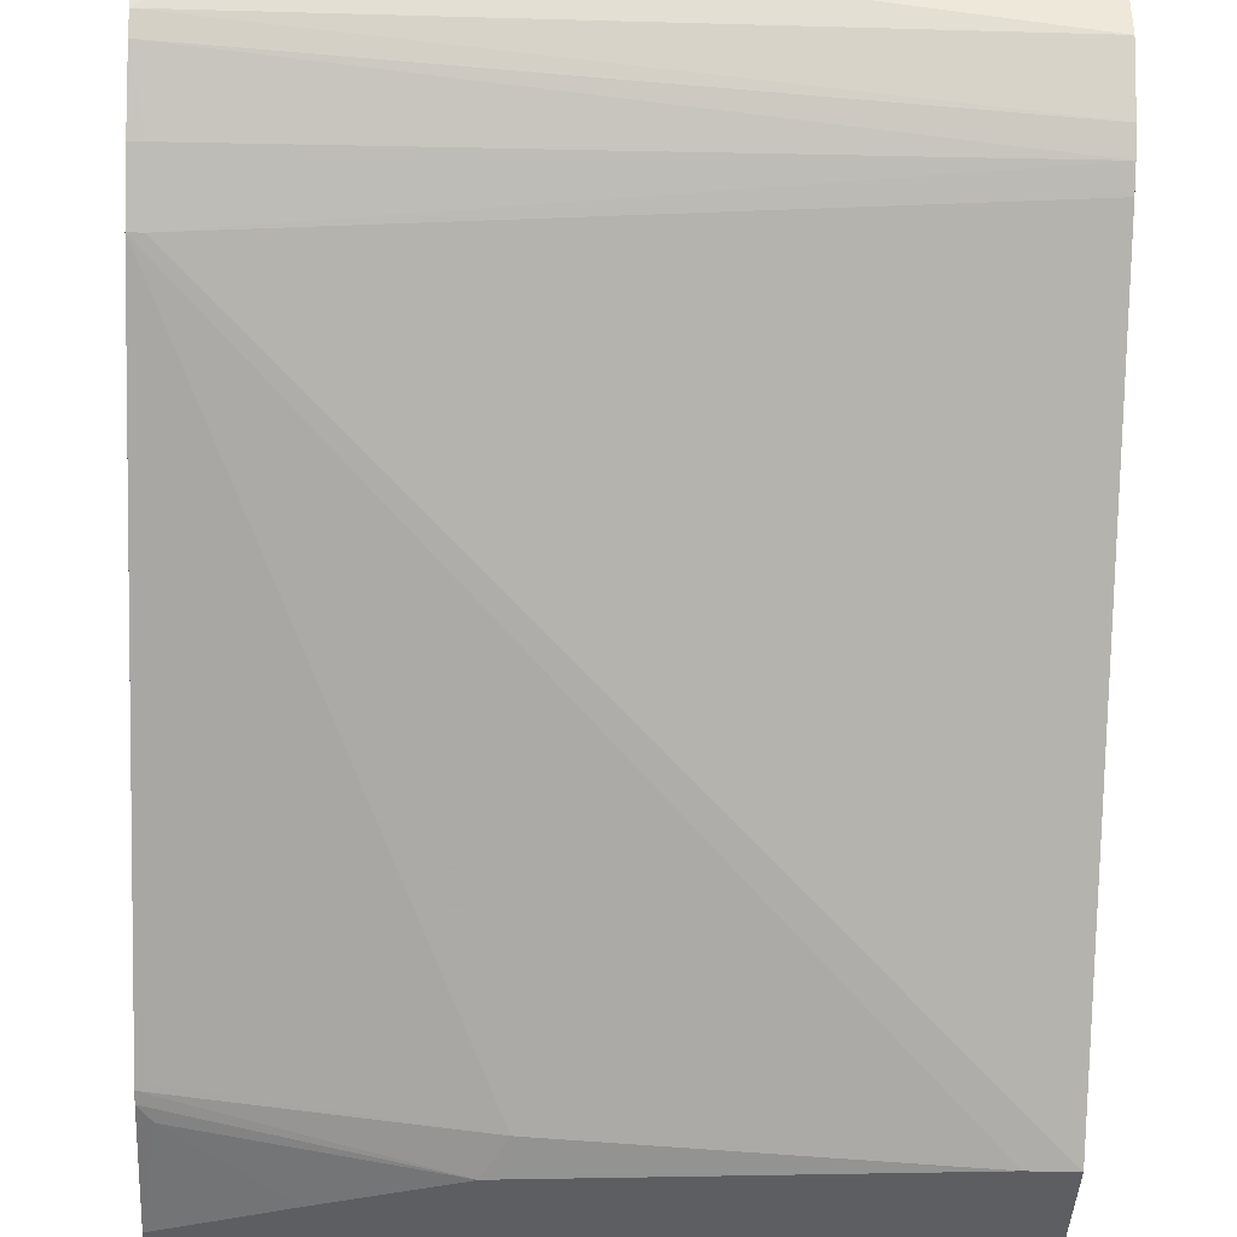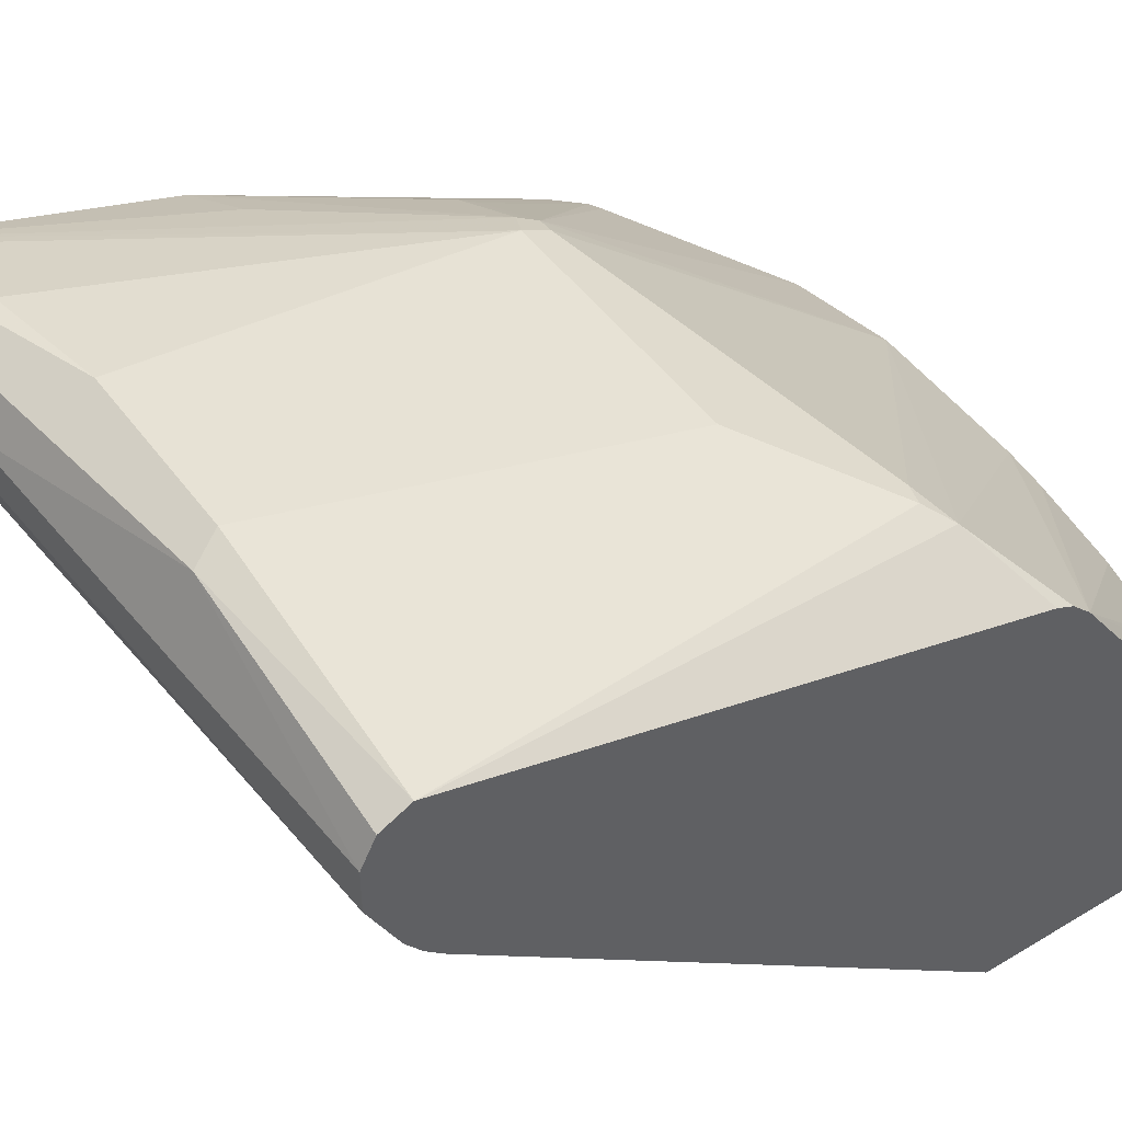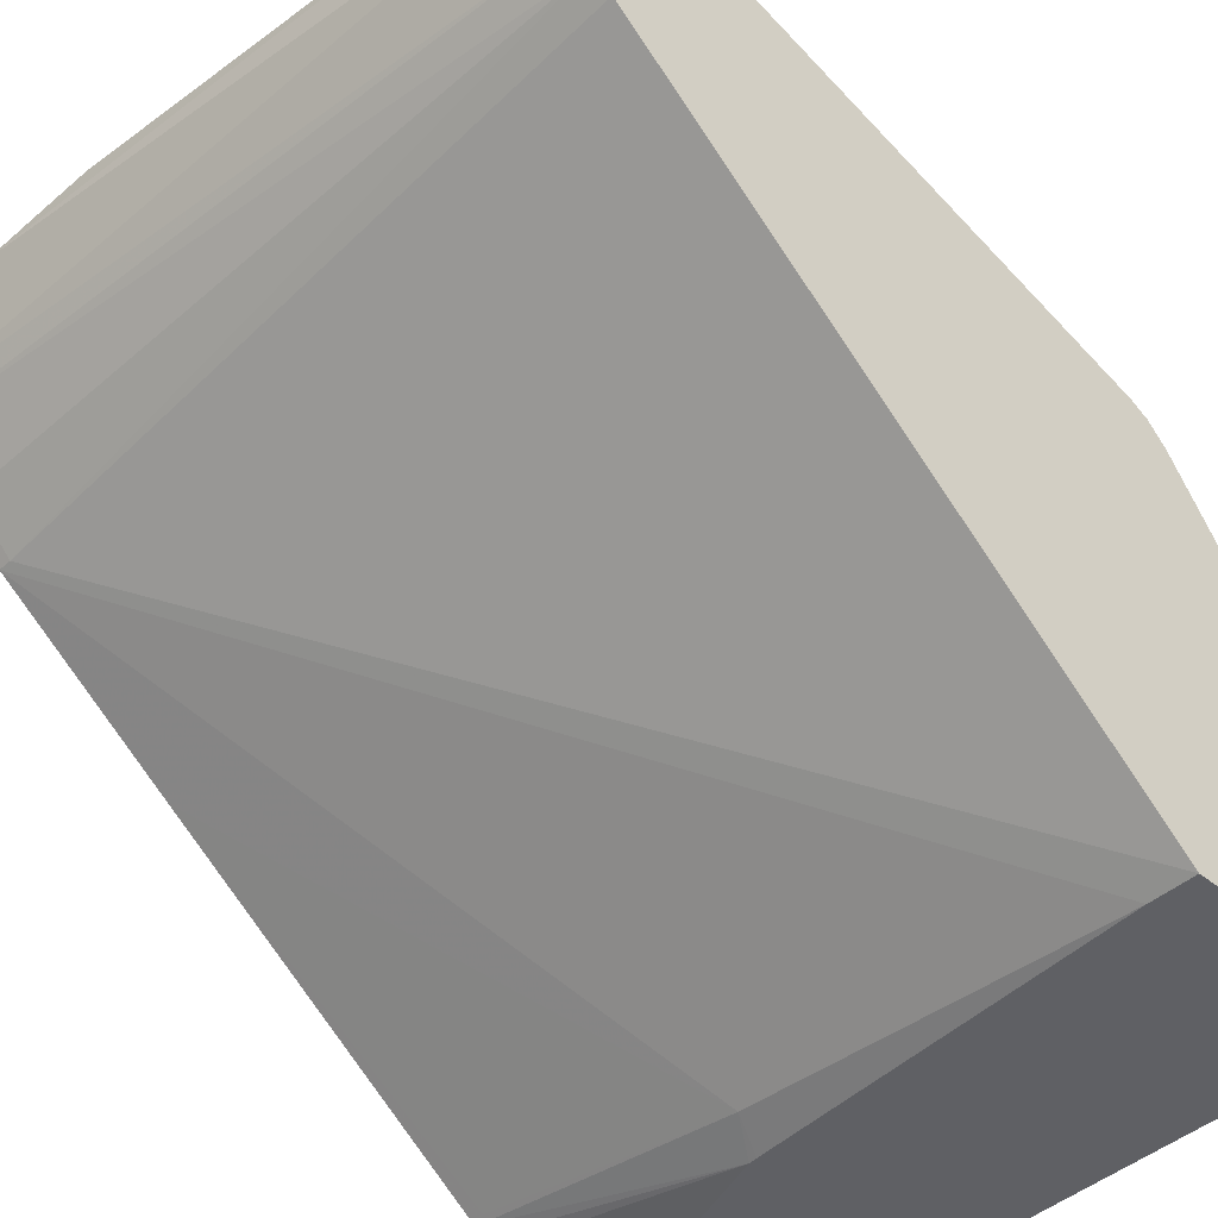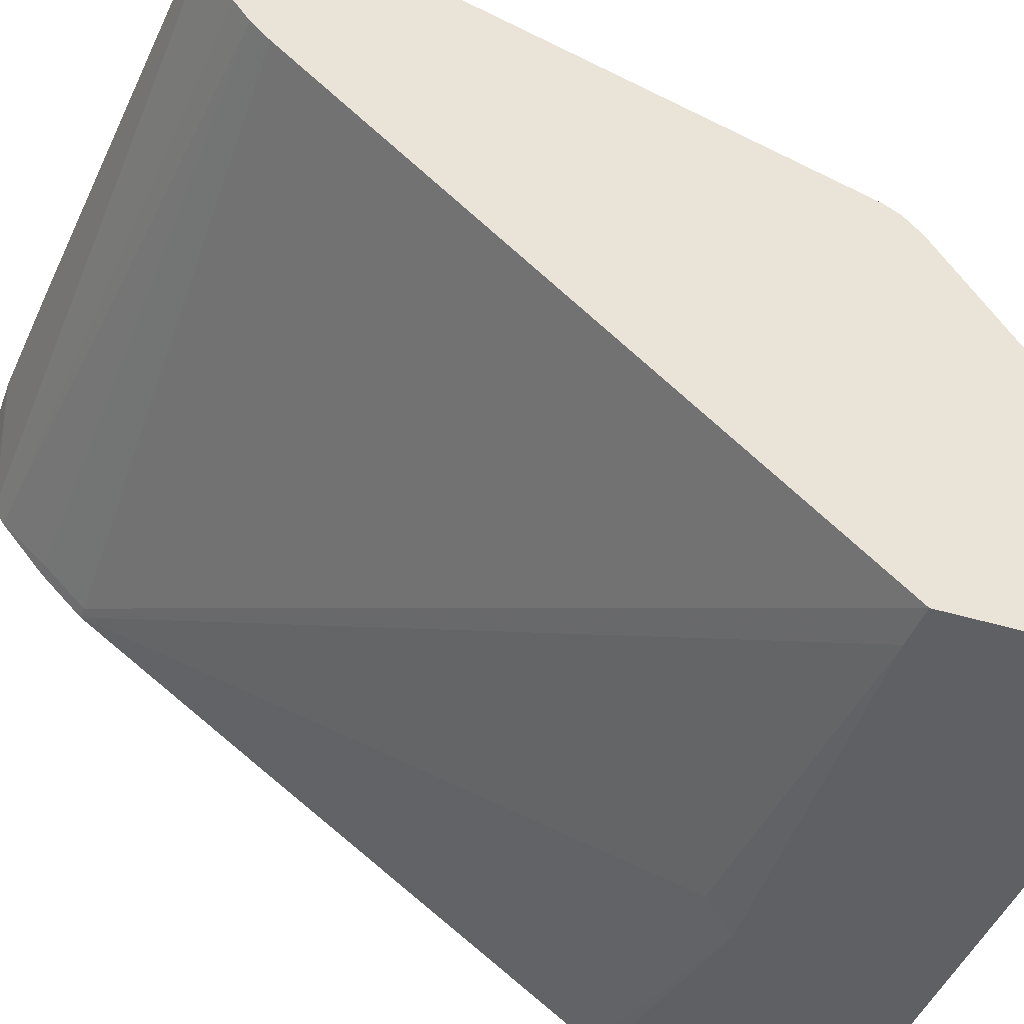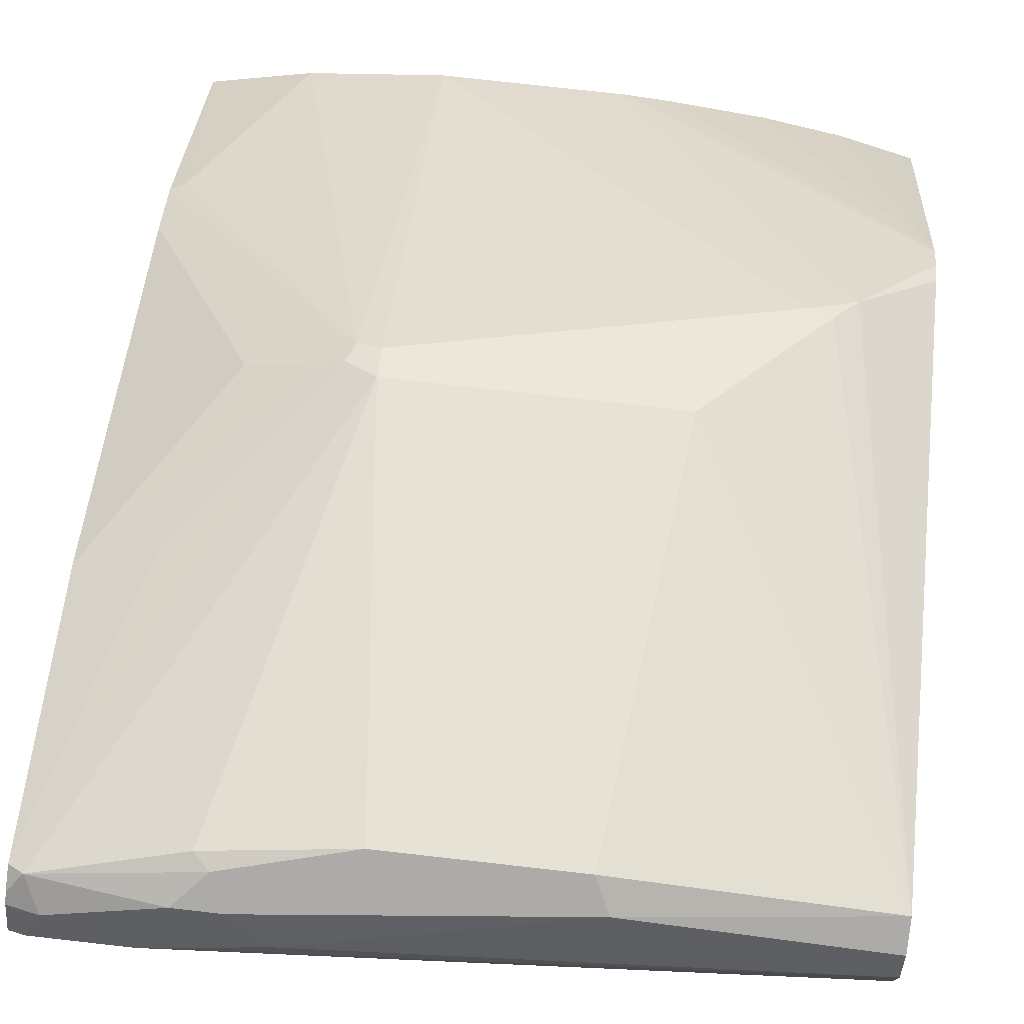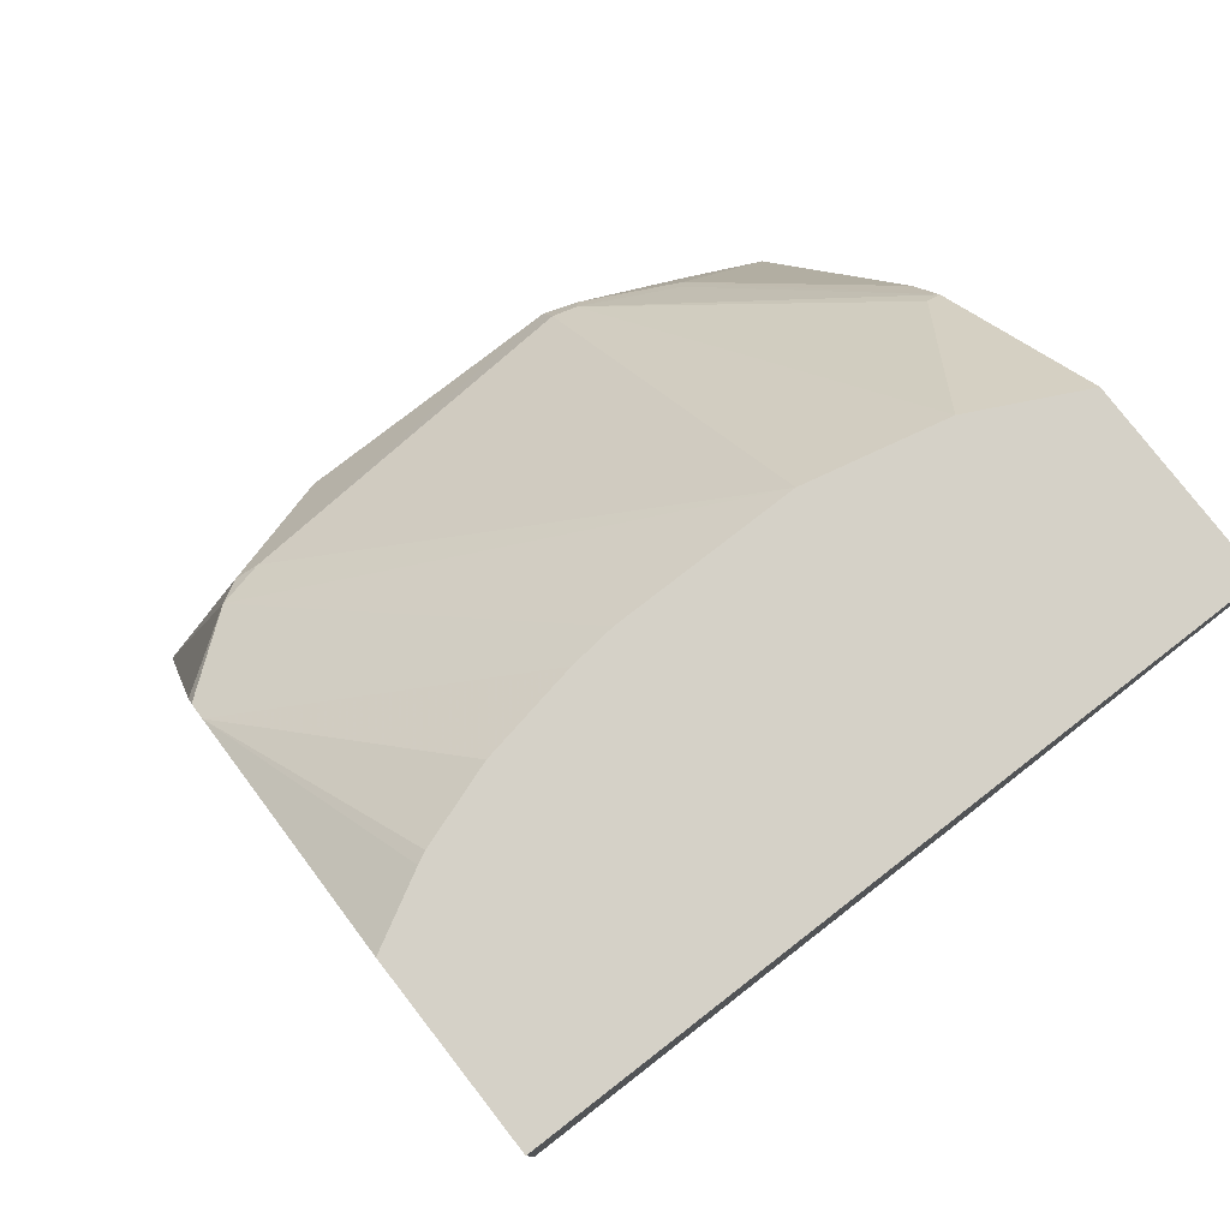
<metadata>
{"format":"obj","ext":"obj","renderer":"f3d","projection":"perspective","resolution":1024,"background":"white","views":[{"elev":-39.4,"azim":178.1,"up":"+Y"},{"elev":47.4,"azim":-124.3,"up":"+Y"},{"elev":-43.7,"azim":-134.0,"up":"+Y"},{"elev":-43.4,"azim":-109.5,"up":"+Y"},{"elev":76.8,"azim":-173.6,"up":"+Y"},{"elev":78.9,"azim":-37.8,"up":"+Z"}]}
</metadata>
<code>
v -0.1178 -0.01517 0.2753
v 0.2164 -0.01517 0.2753
v -0.1178 0.07149 0.2753
v -0.1178 -0.01517 0.1649
v 0.2164 0.07534 0.2753
v 0.2164 -0.01517 0.2191
v -0.08654 0.08844 0.2753
v -0.1178 0.1968 0.1865
v -0.09615 -0.01517 0.1649
v -0.1178 0.2051 -0.09557
v 0.2097 0.1818 -0.09086
v 0.2099 0.0786 0.2753
v 0.2164 0.1532 0.1927
v 0.2097 0.1538 0.1957
v 0.158 -0.01517 0.1985
v 0.2097 1.28e-06 0.1677
v 0.2164 0.003358 0.1611
v -0.0812 0.09109 0.2753
v -0.1178 0.2062 0.1772
v -0.04457 0.1035 0.2753
v 9.33e-06 0.1117 0.2753
v 0.02098 0.114 0.2753
v -0.08385 0.2385 0.1468
v 0.08387 -0.006971 0.1608
v 0.091 -0.01517 0.1771
v 0.2164 0.1818 -0.09086
v -0.1178 0.2134 -0.1043
v 0.2097 0.2027 -0.1118
v 0.1679 0.09954 0.2753
v 0.2164 0.1672 0.1697
v 0.1608 0.2447 0.09085
v 0.1573 0.2411 0.09961
v 0.1153 0.2621 0.09961
v 0.1678 0.09961 0.2753
v 0.09509 -0.01517 0.1775
v 0.2164 0.005908 0.156
v -0.1178 0.2105 0.1686
v 0.1048 0.114 0.2753
v -0.06289 0.2447 0.1398
v -0.07339 0.2464 0.1363
v -0.1178 0.2936 -0.1048
v 0.2097 0.007005 0.1538
v 0.2164 0.1192 -0.003308
v 0.2164 0.2027 -0.1118
v -0.1178 0.2237 -0.1118
v 0.2164 0.2285 -0.1334
v 0.2164 0.2516 3.877e-05
v 0.1188 0.2656 0.09085
v 0.1048 0.2726 0.08387
v 0.1048 0.2656 0.09784
v 0.03147 0.2674 0.09436
v -0.03146 0.2674 0.09436
v 9.33e-06 0.3146 -0.1048
v -0.00699 0.3076 -0.1188
v -0.1178 0.2866 -0.1188
v -0.02096 0.2726 0.08387
v -0.1178 0.229 -0.1145
v 0.2164 0.2373 -0.1387
v 0.2164 0.2903 -0.1225
v 0.1817 0.2656 0.007021
v 0.2097 0.2936 -0.1258
v 0.1468 0.3076 -0.1118
v 0.08387 0.3146 -0.1048
v 0.1398 0.3076 -0.1188
v 0.1328 0.3006 -0.1328
v 0.1153 0.2831 -0.1416
v -0.1178 0.2726 -0.1258
v -0.1178 0.2516 -0.1258
v 0.1678 0.2726 -0.1468
v 0.2164 0.245 -0.1406
v 0.2164 0.2869 -0.1325
v 0.2027 0.2866 -0.1398
v 0.1538 0.3006 -0.1328
v 0.2097 0.2726 -0.1468
v 0.2164 0.2713 -0.1454
v 0.2164 0.2839 -0.1371
f 38 50 39
f 39 50 49
f 45 58 46
f 33 38 34
f 39 49 51
f 33 50 38
f 36 42 43
f 39 51 40
f 41 56 53
f 40 52 41
f 41 53 54
f 41 54 55
f 41 52 56
f 45 57 58
f 33 49 50
f 40 51 52
f 33 48 49
f 23 40 41
f 31 33 32
f 47 59 60
f 22 38 23
f 23 38 39
f 23 39 40
f 23 41 37
f 24 42 36
f 24 36 35
f 24 35 25
f 24 26 43
f 24 43 42
f 27 45 46
f 27 46 28
f 28 46 44
f 30 47 31
f 31 48 33
f 31 47 48
f 47 60 48
f 69 74 70
f 48 59 49
f 61 72 73
f 61 73 64
f 61 64 62
f 62 64 63
f 74 76 75
f 65 73 66
f 66 73 74
f 66 74 69
f 66 69 67
f 67 69 68
f 70 74 75
f 71 76 72
f 72 76 74
f 72 74 73
f 19 23 37
f 61 71 72
f 48 60 59
f 59 71 61
f 58 69 70
f 49 56 52
f 49 52 51
f 49 59 61
f 49 61 62
f 49 62 63
f 49 63 53
f 49 53 56
f 53 63 64
f 53 64 54
f 54 64 73
f 54 73 65
f 54 65 66
f 54 66 67
f 54 67 55
f 57 68 58
f 58 68 69
f 17 35 36
f 1 7 3
f 15 35 16
f 1 45 27
f 1 27 10
f 1 10 4
f 1 4 9
f 1 9 25
f 1 25 35
f 1 57 45
f 1 35 15
f 1 6 2
f 2 6 17
f 2 17 36
f 2 36 43
f 2 43 26
f 2 26 44
f 1 15 6
f 1 68 57
f 1 67 68
f 1 55 67
f 16 35 17
f 1 5 12
f 1 12 29
f 1 29 34
f 1 34 38
f 1 38 22
f 1 22 21
f 1 21 20
f 1 20 18
f 1 18 7
f 1 3 8
f 1 8 19
f 1 19 37
f 1 37 41
f 1 41 55
f 2 44 46
f 2 46 58
f 1 2 5
f 2 70 75
f 8 22 23
f 8 23 19
f 9 24 25
f 9 26 24
f 10 27 11
f 11 27 28
f 11 28 44
f 11 44 26
f 12 14 29
f 13 30 31
f 13 31 32
f 13 32 33
f 13 33 14
f 14 34 29
f 2 58 70
f 8 21 22
f 8 20 21
f 14 33 34
f 7 18 8
f 8 18 20
f 2 76 71
f 2 71 59
f 2 59 47
f 2 47 30
f 2 30 13
f 2 13 5
f 2 75 76
f 4 10 11
f 4 11 26
f 4 26 9
f 5 13 14
f 5 14 12
f 6 15 16
f 6 16 17
f 3 7 8

</code>
